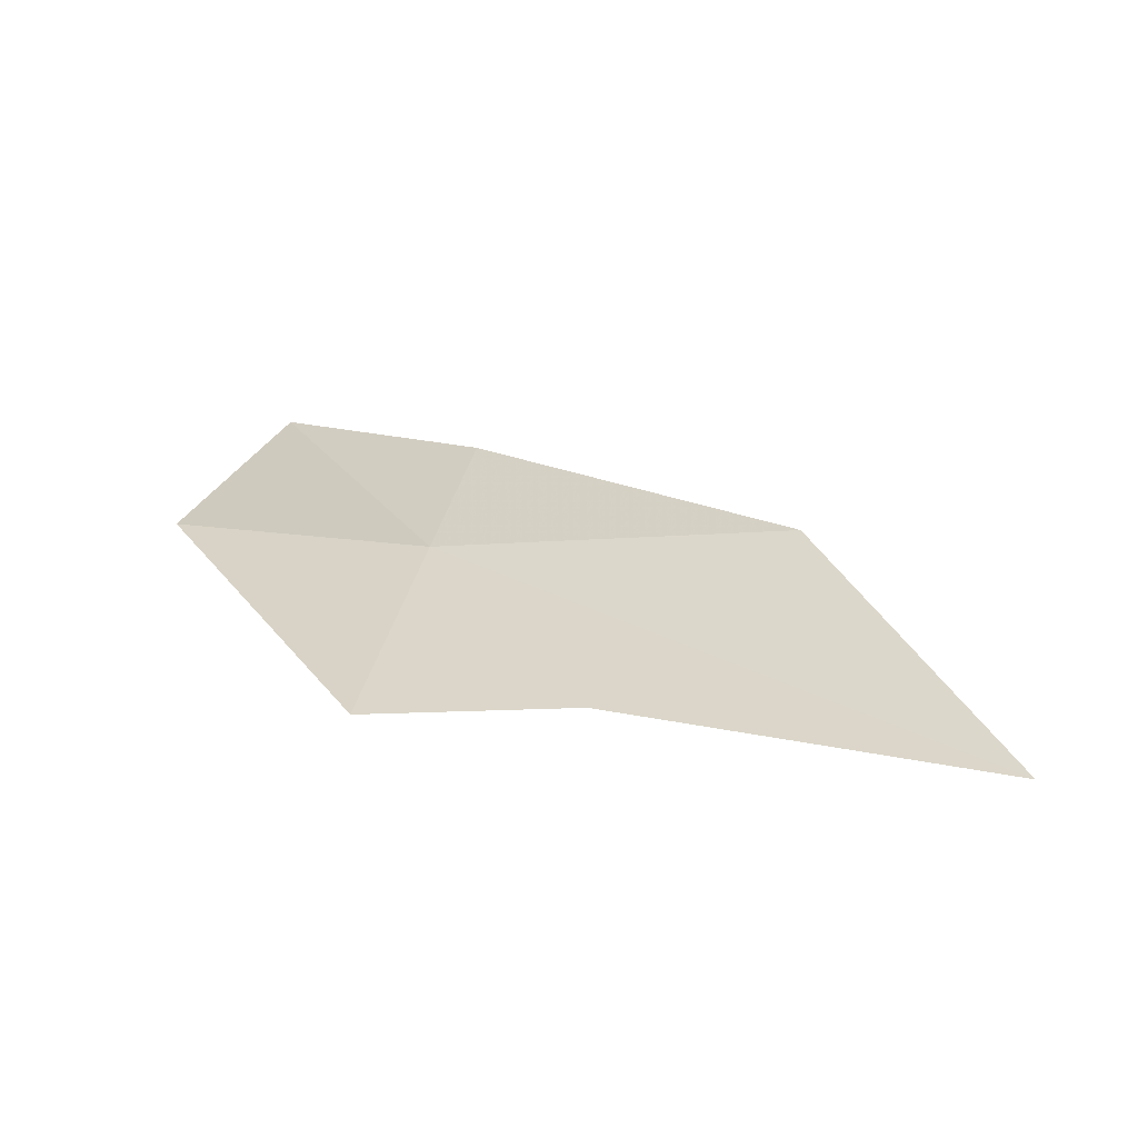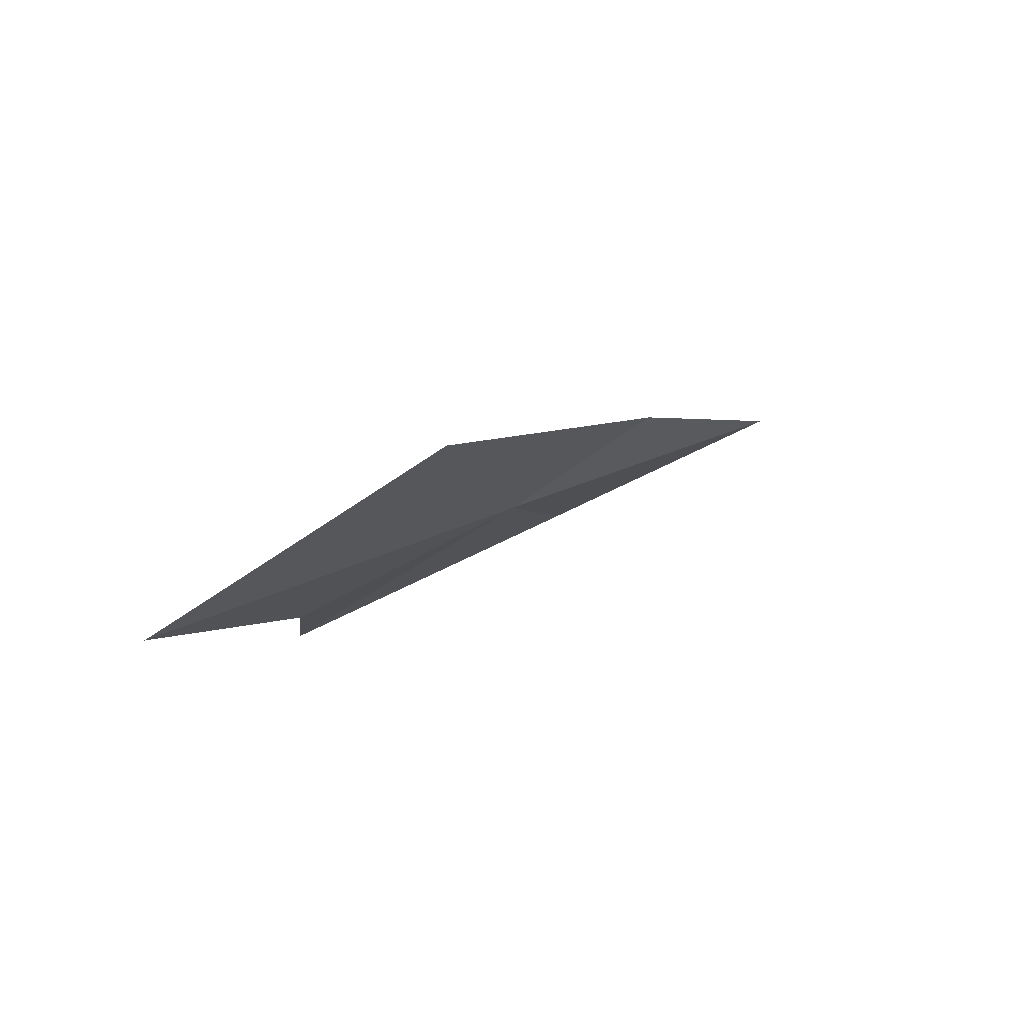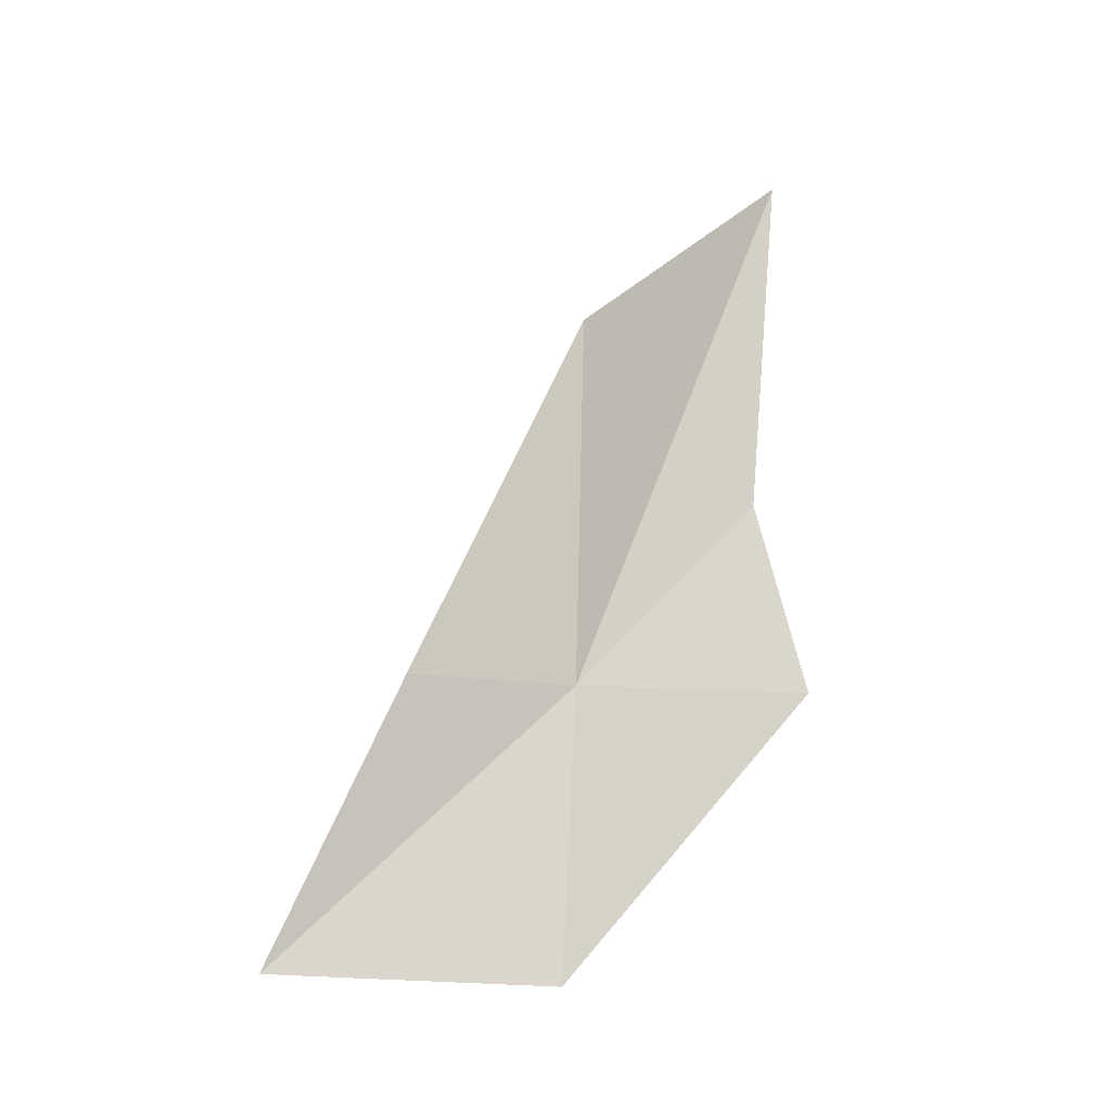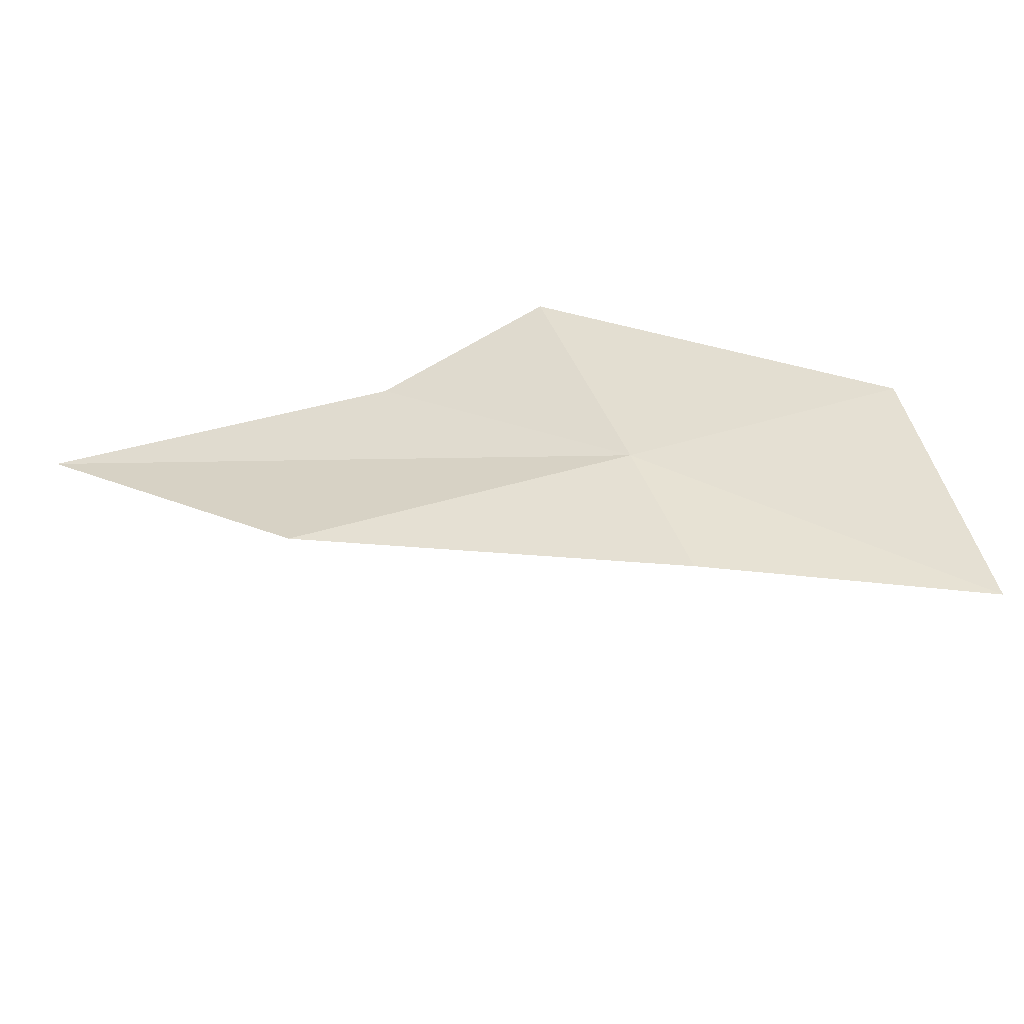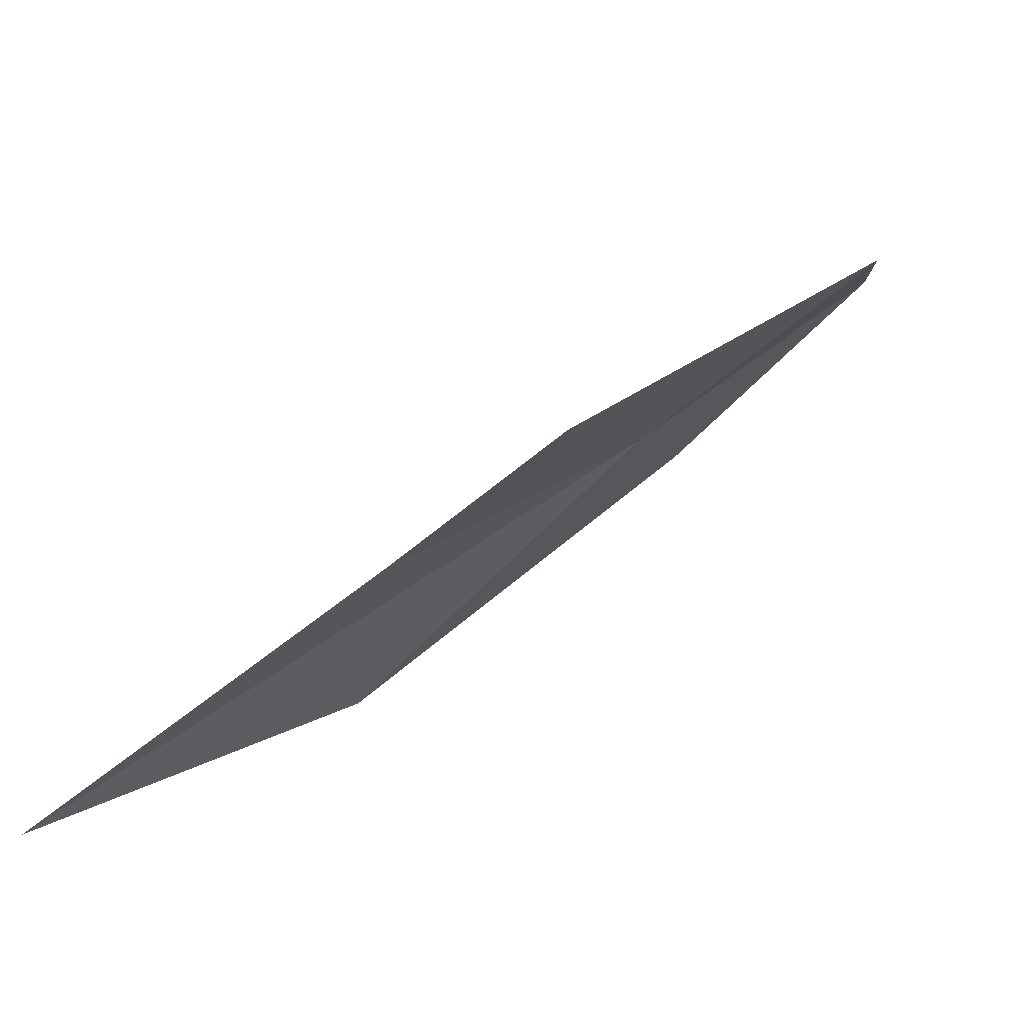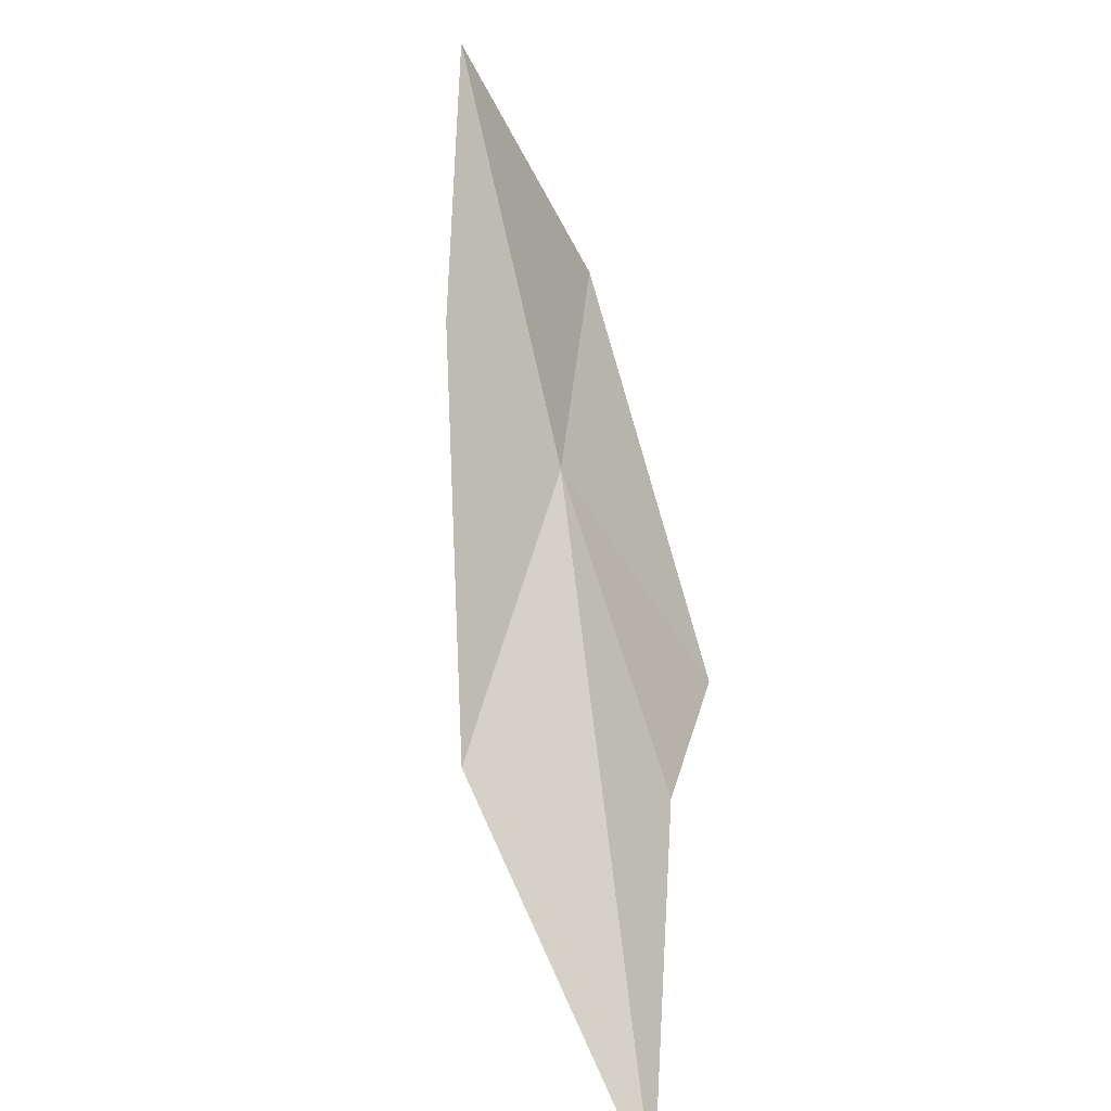
<metadata>
{"format":"obj","ext":"obj","renderer":"f3d","projection":"perspective","resolution":1024,"background":"white","views":[{"elev":0.7,"azim":-172.6,"up":"+Y"},{"elev":-6.8,"azim":-93.8,"up":"+Y"},{"elev":72.9,"azim":77.7,"up":"+Y"},{"elev":75.4,"azim":-28.5,"up":"+Y"},{"elev":-62.3,"azim":39.2,"up":"+Z"},{"elev":31.5,"azim":-79.1,"up":"+Z"}]}
</metadata>
<code>
v 60.57 15.92 25.69
v 61.88 16.02 26.04
v 61.63 16.58 27.25
v 60.47 16.4 26.42
v 60.68 15.23 24.55
v 59.7 15.26 24.59
v 58.85 15.99 25.27
v 57.95 15.05 24.04
f 1 2 3
f 1 3 4
f 1 5 2
f 1 6 5
f 1 4 7
f 1 8 6
f 1 7 8

</code>
